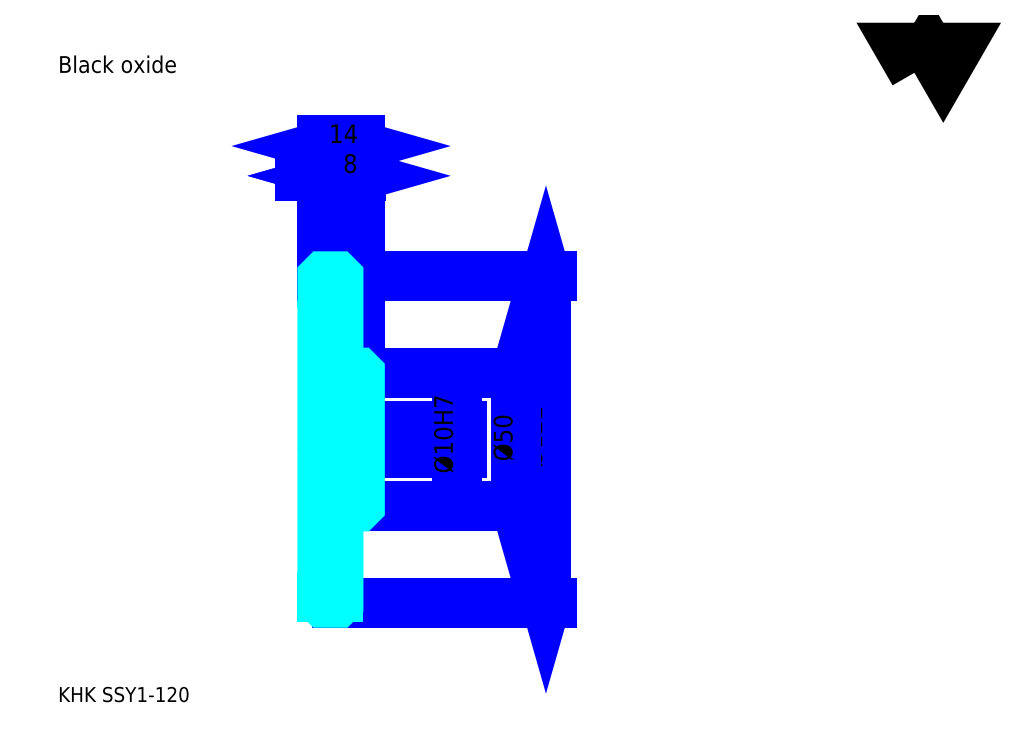
<metadata>
{"format":"dxf","ext":"dxf","renderer":"ezdxf+matplotlib","layout":"modelspace","background":"white","min_lineweight":24,"dpi":150}
</metadata>
<code>
0
SECTION
2
ENTITIES
0
TEXT
8
0
10
13.91
20
15.3
40
5.565
41
1
1
KHK SSY1-120
7
KANJI
50
0
51
0
0
TEXT
8
0
10
13.91
20
6.957
40
5.565
41
1
1

7
KANJI
50
0
51
0
0
TEXT
8
0
10
13.91
20
250.4
40
6.261
41
1
1
Black oxide
7
KANJI
50
0
51
0
0
POLYLINE
8
0
66
     1
70
     2
0
VERTEX
8
0
10
333.9
20
250.4
0
VERTEX
8
0
10
328.5
20
259.8
0
VERTEX
8
0
10
350.2
20
259.8
0
VERTEX
8
0
10
344.8
20
250.4
0
VERTEX
8
0
10
339.3
20
259.8
0
VERTEX
8
0
10
333.9
20
250.4
0
SEQEND
0
LINE
8
0
10
196.3
20
174.4
11
196.3
21
52.39
0
POLYLINE
8
0
66
     1
70
     2
0
VERTEX
8
0
10
197.7
20
169.5
0
VERTEX
8
0
10
196.3
20
174.4
0
VERTEX
8
0
10
194.9
20
169.5
0
SEQEND
0
POLYLINE
8
0
66
     1
70
     2
0
VERTEX
8
0
10
194.9
20
57.26
0
VERTEX
8
0
10
196.3
20
52.39
0
VERTEX
8
0
10
197.7
20
57.26
0
SEQEND
0
LINE
8
0
10
126.7
20
174.4
11
198.3
21
174.4
0
LINE
8
0
10
126.7
20
52.39
11
198.3
21
52.39
0
TEXT
8
0
10
194.9
20
103
40
6.957
41
1
1
%%c122
7
KANJI
50
90
51
0
0
LINE
8
DASHDOT
10
108.5
20
173.4
11
122.9
21
173.4
0
LINE
8
DASHDOT
10
108.5
20
53.39
11
122.9
21
53.39
0
LINE
8
DASHDOT
10
108.5
20
113.4
11
130.9
21
113.4
0
LINE
8
0
10
118.7
20
173.9
11
118.7
21
174.4
0
LINE
8
0
10
112.7
20
173.9
11
112.7
21
174.4
0
LINE
8
0
10
119.7
20
138.4
11
126.7
21
138.4
0
LINE
8
0
10
119.7
20
88.39
11
126.7
21
88.39
0
LINE
8
0
10
118.2
20
174.4
11
126.7
21
174.4
0
LINE
8
0
10
118.2
20
52.39
11
126.7
21
52.39
0
LINE
8
0
10
112.7
20
172.1
11
118.7
21
172.1
0
LINE
8
0
10
112.7
20
54.64
11
118.7
21
54.64
0
LINE
8
0
10
126.2
20
108.4
11
126.7
21
107.9
0
LINE
8
0
10
126.2
20
118.4
11
126.7
21
118.9
0
LINE
8
0
10
113.2
20
118.4
11
113.2
21
108.4
0
POLYLINE
8
0
66
     1
70
     2
0
VERTEX
8
0
10
112.7
20
107.9
0
VERTEX
8
0
10
113.2
20
108.4
0
VERTEX
8
0
10
126.2
20
108.4
0
VERTEX
8
0
10
126.2
20
118.4
0
VERTEX
8
0
10
113.2
20
118.4
0
VERTEX
8
0
10
112.7
20
118.9
0
SEQEND
0
ARC
8
0
10
119.7
20
139.4
40
1
50
180
51
270
0
ARC
8
0
10
119.7
20
87.39
40
1
50
90
51
180
0
LINE
8
0
10
126.7
20
137.9
11
126.7
21
174.4
0
LINE
8
0
10
127
20
212
11
104.3
21
212
0
POLYLINE
8
0
66
     1
70
     2
0
VERTEX
8
0
10
107.8
20
210.6
0
VERTEX
8
0
10
112.7
20
212
0
VERTEX
8
0
10
107.8
20
213.3
0
SEQEND
0
POLYLINE
8
0
66
     1
70
     2
0
VERTEX
8
0
10
123.6
20
213.3
0
VERTEX
8
0
10
118.7
20
212
0
VERTEX
8
0
10
123.6
20
210.6
0
SEQEND
0
LINE
8
0
10
118.7
20
174.4
11
118.7
21
214
0
TEXT
8
0
10
113.4
20
213.1
40
6.957
41
1
1
6
7
KANJI
50
0
51
0
0
LINE
8
0
10
112.7
20
223.1
11
126.7
21
223.1
0
POLYLINE
8
0
66
     1
70
     2
0
VERTEX
8
0
10
117.6
20
224.5
0
VERTEX
8
0
10
112.7
20
223.1
0
VERTEX
8
0
10
117.6
20
221.7
0
SEQEND
0
POLYLINE
8
0
66
     1
70
     2
0
VERTEX
8
0
10
121.8
20
221.7
0
VERTEX
8
0
10
126.7
20
223.1
0
VERTEX
8
0
10
121.8
20
224.5
0
SEQEND
0
LINE
8
0
10
112.7
20
174.4
11
112.7
21
225.2
0
LINE
8
0
10
126.7
20
174.4
11
126.7
21
225.2
0
TEXT
8
0
10
115.2
20
224.2
40
6.957
41
1
1
14
7
KANJI
50
0
51
0
0
LINE
8
0
10
118.7
20
212
11
126.7
21
212
0
POLYLINE
8
0
66
     1
70
     2
0
VERTEX
8
0
10
123.6
20
213.3
0
VERTEX
8
0
10
118.7
20
212
0
VERTEX
8
0
10
123.6
20
210.6
0
SEQEND
0
POLYLINE
8
0
66
     1
70
     2
0
VERTEX
8
0
10
121.8
20
210.6
0
VERTEX
8
0
10
126.7
20
212
0
VERTEX
8
0
10
121.8
20
213.3
0
SEQEND
0
TEXT
8
0
10
120.4
20
213.1
40
6.957
41
1
1
8
7
KANJI
50
0
51
0
0
LINE
8
0
10
185.1
20
138.4
11
185.1
21
88.39
0
POLYLINE
8
0
66
     1
70
     2
0
VERTEX
8
0
10
186.5
20
133.5
0
VERTEX
8
0
10
185.1
20
138.4
0
VERTEX
8
0
10
183.7
20
133.5
0
SEQEND
0
POLYLINE
8
0
66
     1
70
     2
0
VERTEX
8
0
10
183.7
20
93.26
0
VERTEX
8
0
10
185.1
20
88.39
0
VERTEX
8
0
10
186.5
20
93.26
0
SEQEND
0
LINE
8
0
10
126.7
20
138.4
11
187.2
21
138.4
0
LINE
8
0
10
126.7
20
88.39
11
187.2
21
88.39
0
TEXT
8
0
10
183.7
20
105.2
40
6.957
41
1
1
%%c50
7
KANJI
50
90
51
0
0
LINE
8
0
10
162.9
20
100
11
162.9
21
126.7
0
POLYLINE
8
0
66
     1
70
     2
0
VERTEX
8
0
10
161.5
20
123.3
0
VERTEX
8
0
10
162.9
20
118.4
0
VERTEX
8
0
10
164.3
20
123.3
0
SEQEND
0
POLYLINE
8
0
66
     1
70
     2
0
VERTEX
8
0
10
164.3
20
103.5
0
VERTEX
8
0
10
162.9
20
108.4
0
VERTEX
8
0
10
161.5
20
103.5
0
SEQEND
0
LINE
8
0
10
126.7
20
118.4
11
165
21
118.4
0
LINE
8
0
10
126.7
20
108.4
11
165
21
108.4
0
TEXT
8
0
10
161.5
20
100.7
40
6.957
41
1
1
%%c10H7
7
KANJI
50
90
51
0
0
POLYLINE
8
0
66
     1
70
     2
0
VERTEX
8
0
10
112.7
20
107.9
0
VERTEX
8
0
10
112.7
20
52.89
0
VERTEX
8
0
10
113.2
20
52.39
0
VERTEX
8
0
10
118.2
20
52.39
0
VERTEX
8
0
10
118.7
20
52.89
0
VERTEX
8
0
10
118.7
20
87.39
0
SEQEND
0
POLYLINE
8
0
66
     1
70
     2
0
VERTEX
8
0
10
119.7
20
88.39
0
VERTEX
8
0
10
126.2
20
88.39
0
VERTEX
8
0
10
126.7
20
88.89
0
VERTEX
8
0
10
126.7
20
137.9
0
VERTEX
8
0
10
126.2
20
138.4
0
VERTEX
8
0
10
119.7
20
138.4
0
SEQEND
0
POLYLINE
8
0
66
     1
70
     2
0
VERTEX
8
0
10
118.7
20
139.4
0
VERTEX
8
0
10
118.7
20
173.9
0
VERTEX
8
0
10
118.2
20
174.4
0
VERTEX
8
0
10
113.2
20
174.4
0
VERTEX
8
0
10
112.7
20
173.9
0
VERTEX
8
0
10
112.7
20
107.9
0
SEQEND
0
ENDSEC
0
EOF

</code>
